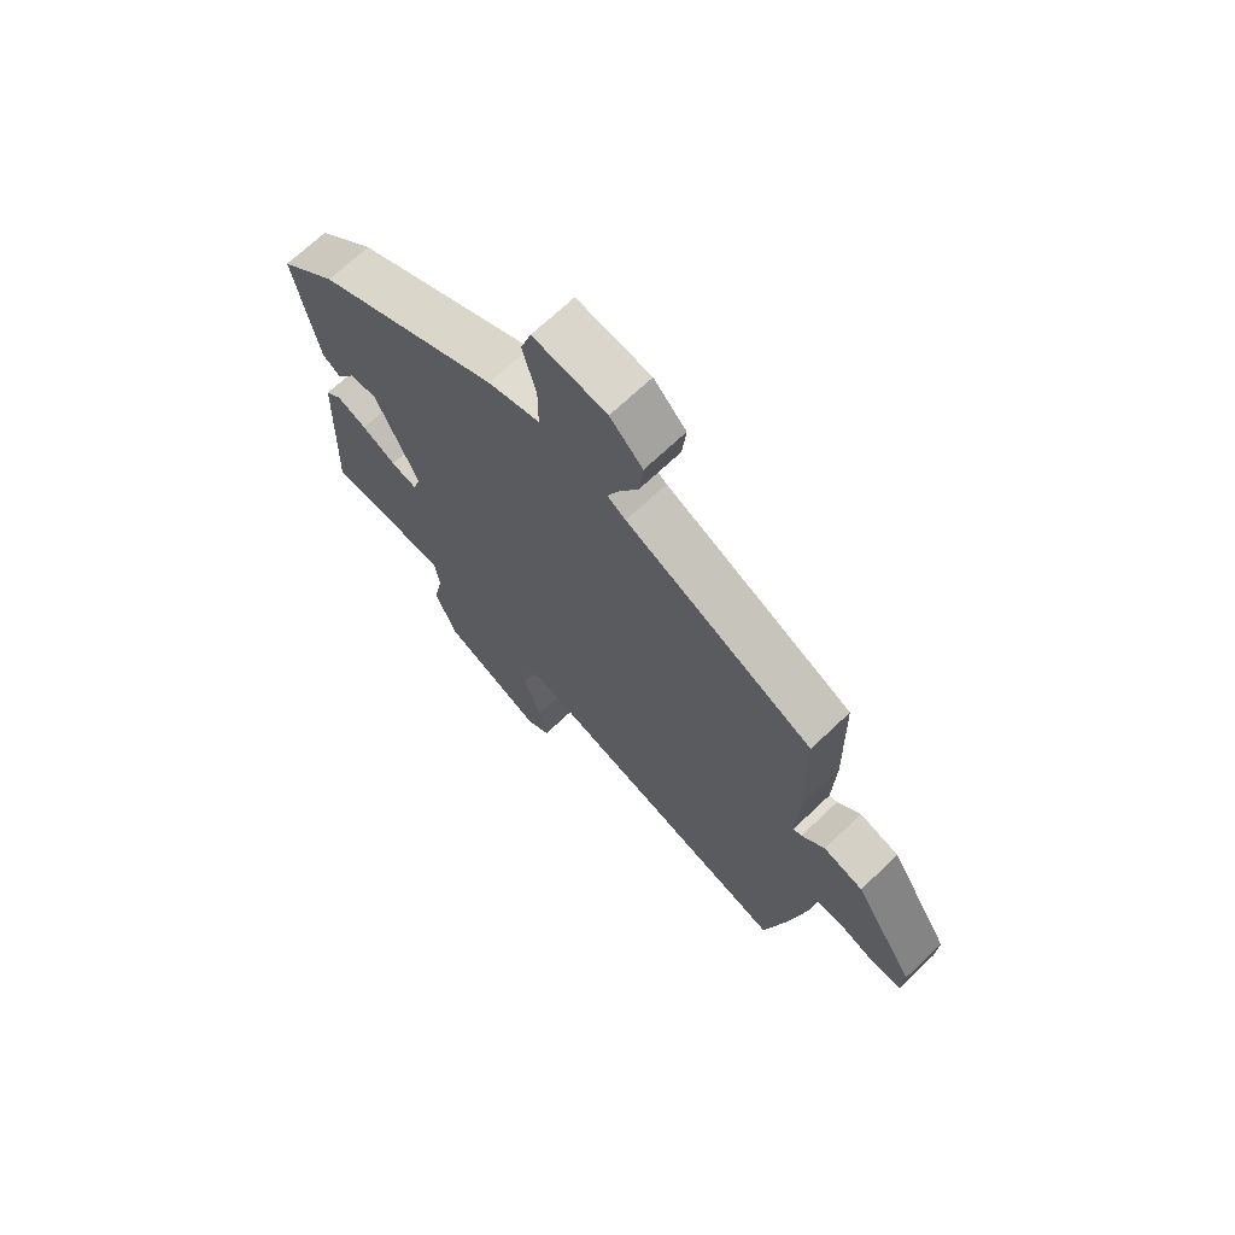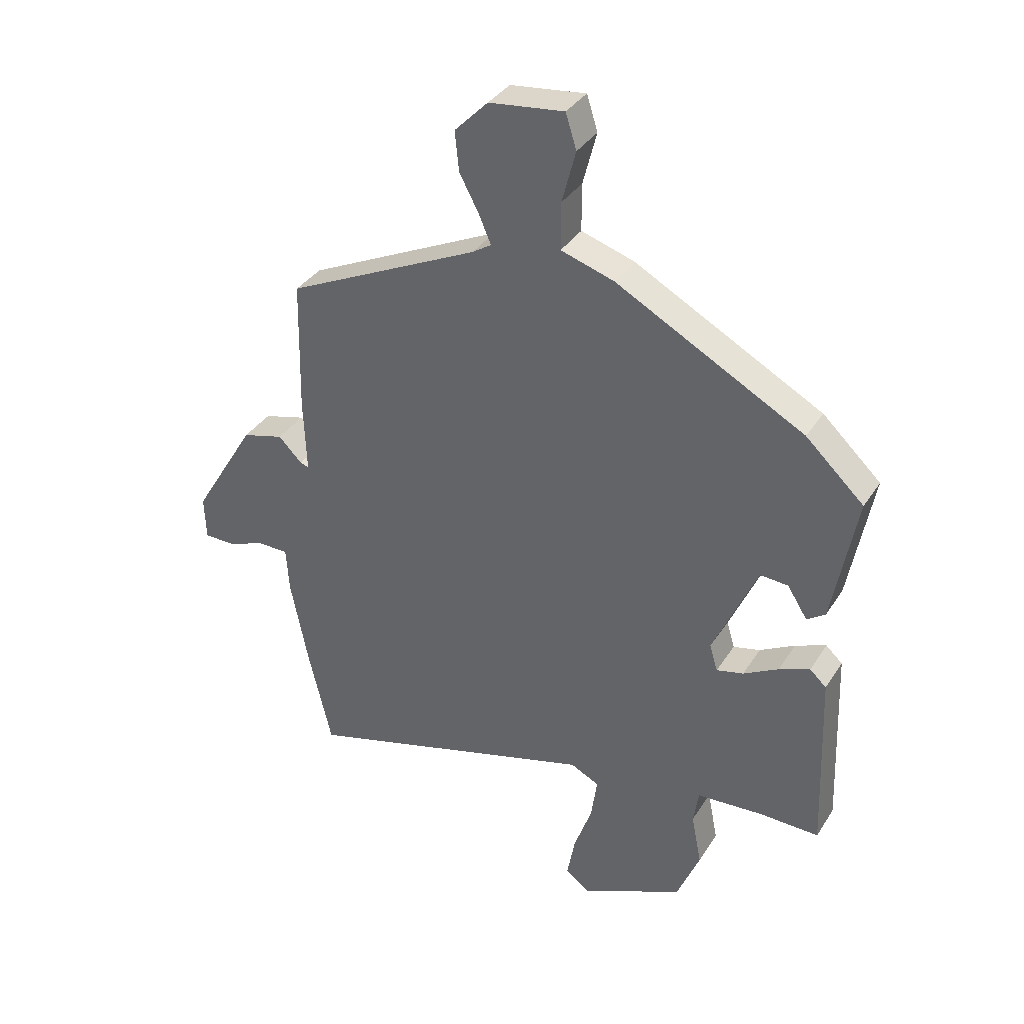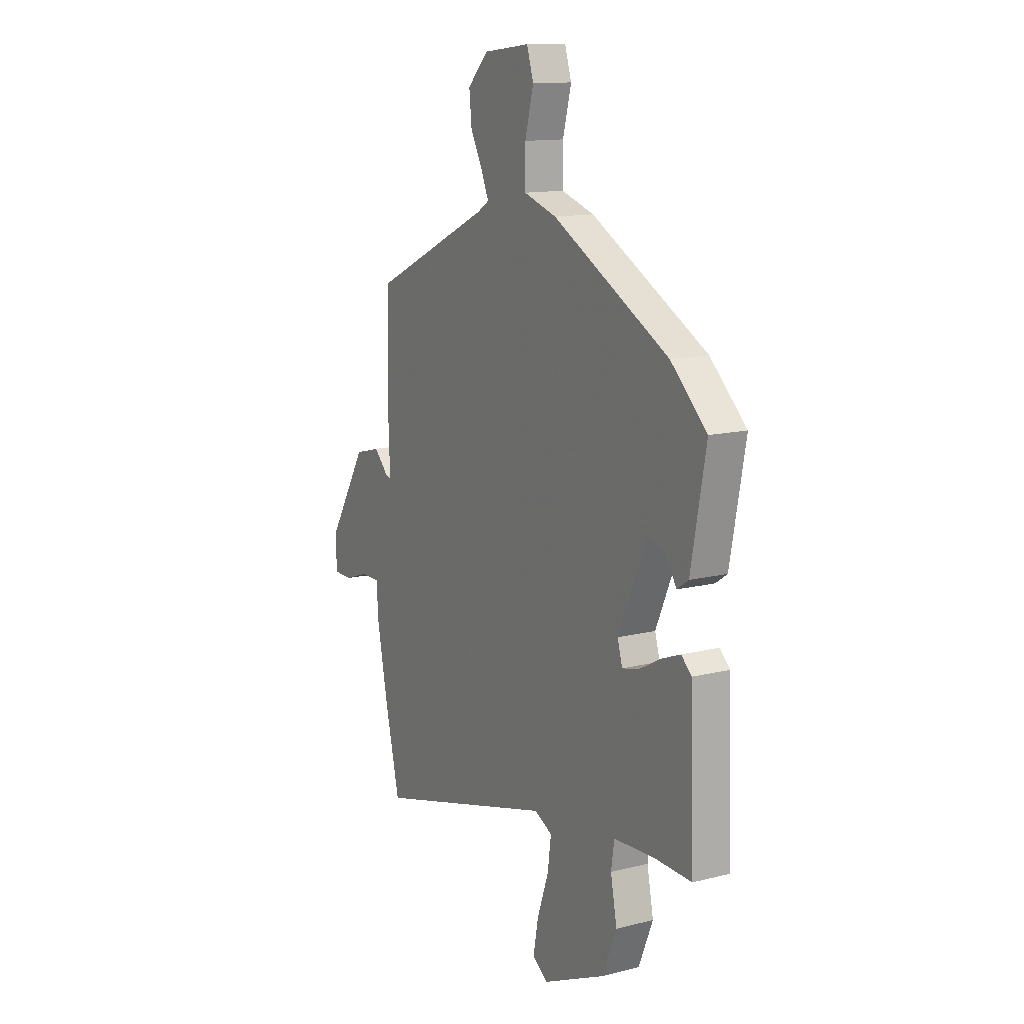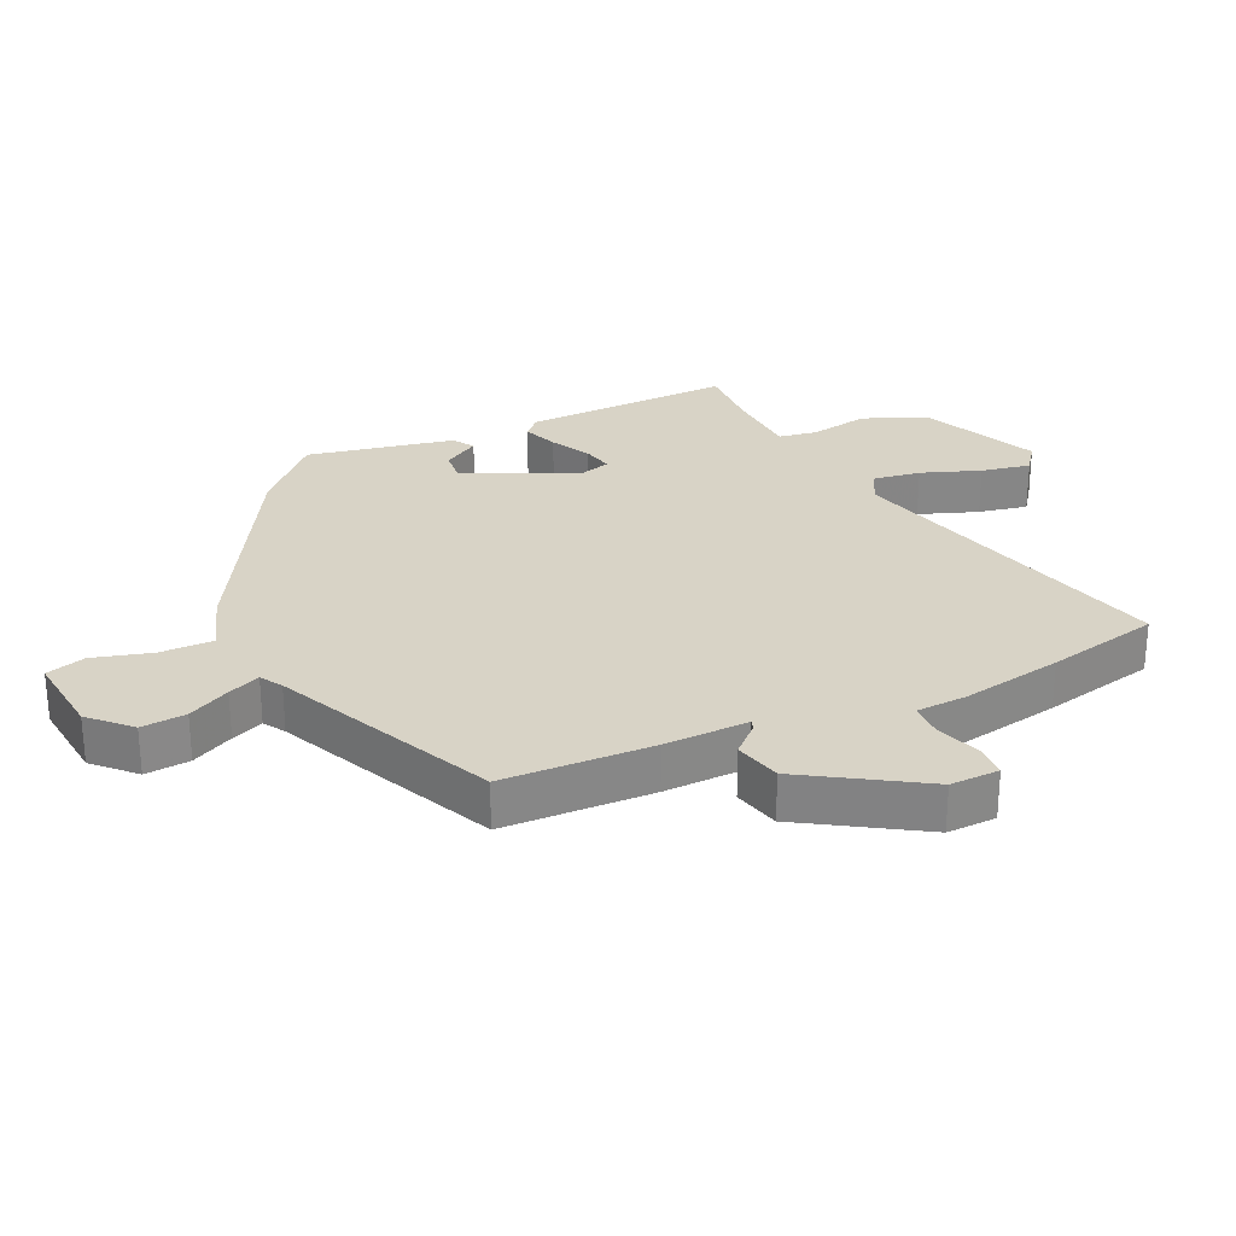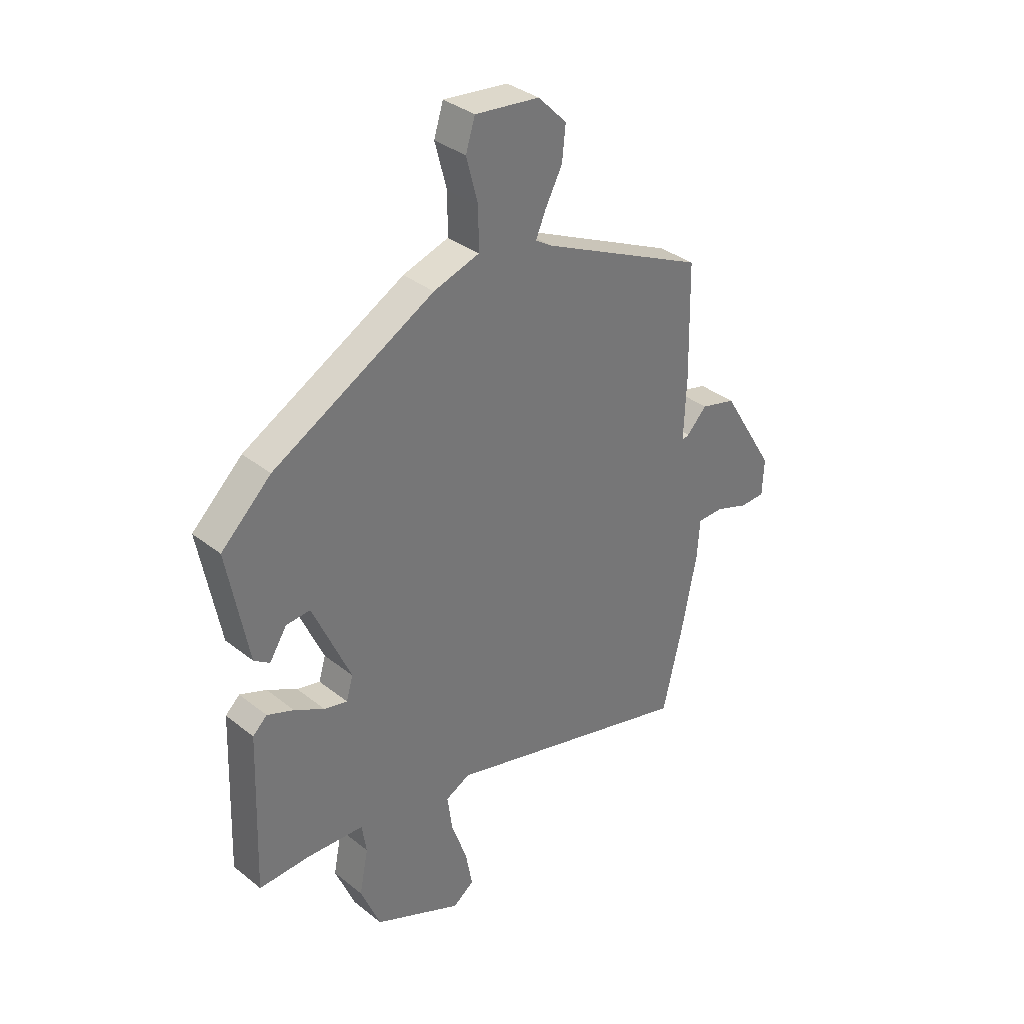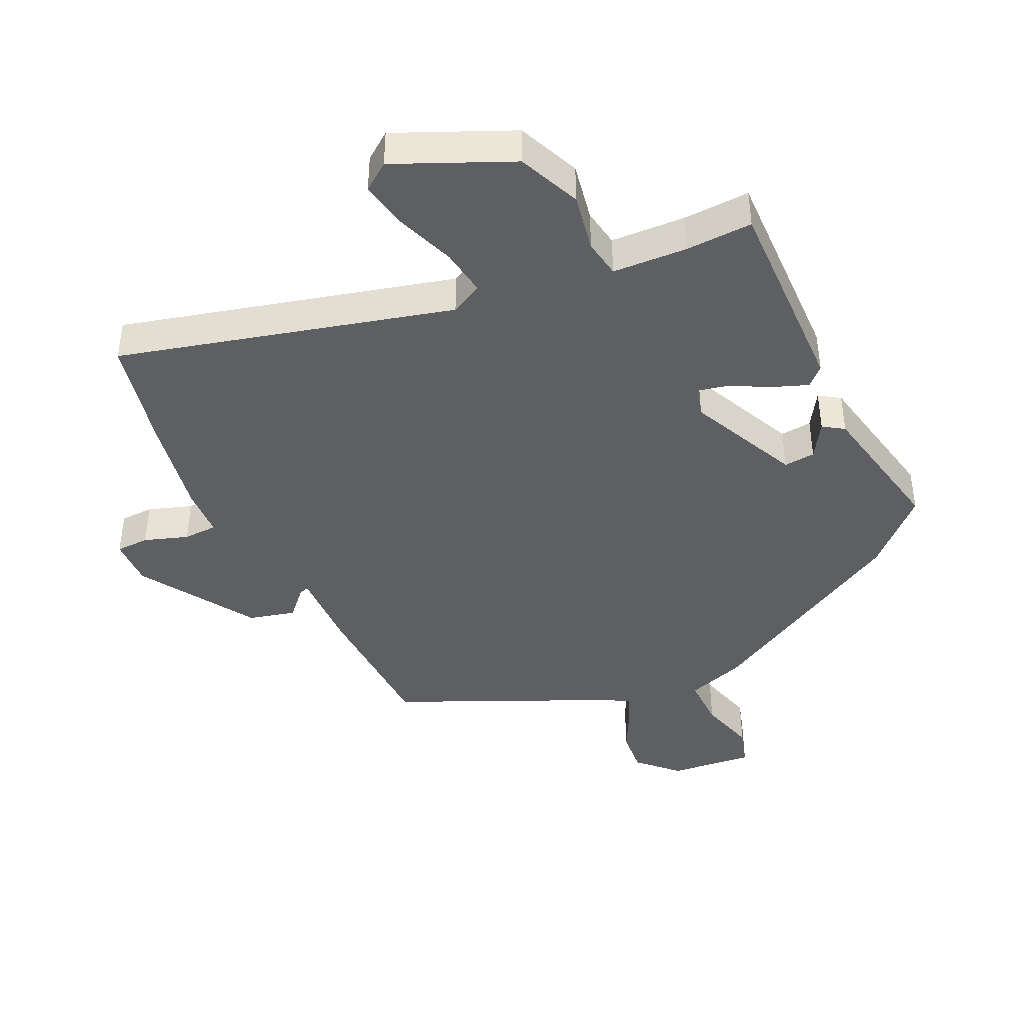
<metadata>
{"format":"obj","ext":"obj","renderer":"f3d","projection":"perspective","resolution":1024,"background":"white","views":[{"elev":69.5,"azim":46.5,"up":"+Z"},{"elev":35.5,"azim":-151.7,"up":"+Z"},{"elev":13.2,"azim":-119.9,"up":"+Z"},{"elev":28.0,"azim":65.8,"up":"+Y"},{"elev":35.0,"azim":-43.6,"up":"+Z"},{"elev":-41.9,"azim":-154.0,"up":"+Y"}]}
</metadata>
<code>
v 0.482 0.07 0.335
v 0.487 0.07 0.104
v 0.482 0.07 -0.026
v 0.497 0.07 -0.021
v 0.538 0.07 0.021
v 0.61 0.07 0.002
v 0.72 0.07 -0.179
v 0.717 0.07 -0.255
v 0.665 0.07 -0.256
v 0.597 0.07 -0.232
v 0.544 0.07 -0.233
v 0.539 0.07 -0.311
v 0.508 0.07 -0.467
v 0.467 0.07 -0.641
v -0.048 0.07 -0.499
v -0.098 0.07 -0.524
v -0.088 0.07 -0.598
v -0.056 0.07 -0.689
v -0.042 0.07 -0.765
v -0.085 0.07 -0.796
v -0.264 0.07 -0.714
v -0.304 0.07 -0.616
v -0.286 0.07 -0.525
v -0.295 0.07 -0.465
v -0.411 0.07 -0.458
v -0.515 0.07 -0.461
v -0.503 0.07 -0.139
v -0.474 0.07 -0.112
v -0.42 0.07 -0.133
v -0.359 0.07 -0.166
v -0.312 0.07 -0.177
v -0.298 0.07 -0.13
v -0.375 0.07 0.044
v -0.424 0.07 0.04
v -0.459 0.07 -0.015
v -0.491 0.07 0.007
v -0.533 0.07 0.232
v -0.431 0.07 0.328
v -0.103 0.07 0.507
v -0.01 0.07 0.537
v -0.01 0.07 0.619
v -0.034 0.07 0.71
v -0.015 0.07 0.77
v 0.116 0.07 0.755
v 0.174 0.07 0.696
v 0.167 0.07 0.627
v 0.133 0.07 0.563
v 0.112 0.07 0.514
v 0.145 0.07 0.493
v 0.482 0 0.335
v 0.487 0 0.104
v 0.482 0 -0.026
v 0.497 0 -0.021
v 0.538 0 0.021
v 0.61 0 0.002
v 0.72 0 -0.179
v 0.717 0 -0.255
v 0.665 0 -0.256
v 0.597 0 -0.232
v 0.544 0 -0.233
v 0.539 0 -0.311
v 0.508 0 -0.467
v 0.467 0 -0.641
v -0.048 0 -0.499
v -0.098 0 -0.524
v -0.088 0 -0.598
v -0.056 0 -0.689
v -0.042 0 -0.765
v -0.085 0 -0.796
v -0.264 0 -0.714
v -0.304 0 -0.616
v -0.286 0 -0.525
v -0.295 0 -0.465
v -0.411 0 -0.458
v -0.515 0 -0.461
v -0.503 0 -0.139
v -0.474 0 -0.112
v -0.42 0 -0.133
v -0.359 0 -0.166
v -0.312 0 -0.177
v -0.298 0 -0.13
v -0.375 0 0.044
v -0.424 0 0.04
v -0.459 0 -0.015
v -0.491 0 0.007
v -0.533 0 0.232
v -0.431 0 0.328
v -0.103 0 0.507
v -0.01 0 0.537
v -0.01 0 0.619
v -0.034 0 0.71
v -0.015 0 0.77
v 0.116 0 0.755
v 0.174 0 0.696
v 0.167 0 0.627
v 0.133 0 0.563
v 0.112 0 0.514
v 0.145 0 0.493
f 44 45 46 47
f 44 47 48
f 41 42 43 44
f 40 41 44 48
f 39 40 48 49
f 34 35 36 37
f 33 34 37 38
f 32 33 38 39
f 27 28 29 30
f 25 26 27 30
f 24 25 30 31
f 23 24 31 32
f 21 22 23
f 17 18 19 20
f 16 17 20 21
f 12 13 14 15
f 11 12 15
f 7 8 9 10
f 7 10 11
f 4 5 6 7
f 3 4 7 11
f 49 1 2 3
f 49 3 11 15
f 16 21 23 32
f 32 39 49
f 15 16 32 49
f 96 95 94 93
f 97 96 93
f 93 92 91 90
f 97 93 90 89
f 98 97 89 88
f 86 85 84 83
f 87 86 83 82
f 88 87 82 81
f 79 78 77 76
f 79 76 75 74
f 80 79 74 73
f 81 80 73 72
f 72 71 70
f 69 68 67 66
f 70 69 66 65
f 64 63 62 61
f 64 61 60
f 59 58 57 56
f 60 59 56
f 56 55 54 53
f 60 56 53 52
f 52 51 50 98
f 64 60 52 98
f 81 72 70 65
f 98 88 81
f 98 81 65 64
f 1 50 51 2
f 2 51 52 3
f 3 52 53 4
f 4 53 54 5
f 5 54 55 6
f 6 55 56 7
f 7 56 57 8
f 8 57 58 9
f 9 58 59 10
f 10 59 60 11
f 11 60 61 12
f 12 61 62 13
f 13 62 63 14
f 14 63 64 15
f 15 64 65 16
f 16 65 66 17
f 17 66 67 18
f 18 67 68 19
f 19 68 69 20
f 20 69 70 21
f 21 70 71 22
f 22 71 72 23
f 23 72 73 24
f 24 73 74 25
f 25 74 75 26
f 26 75 76 27
f 27 76 77 28
f 28 77 78 29
f 29 78 79 30
f 30 79 80 31
f 31 80 81 32
f 32 81 82 33
f 33 82 83 34
f 34 83 84 35
f 35 84 85 36
f 36 85 86 37
f 37 86 87 38
f 38 87 88 39
f 39 88 89 40
f 40 89 90 41
f 41 90 91 42
f 42 91 92 43
f 43 92 93 44
f 44 93 94 45
f 45 94 95 46
f 46 95 96 47
f 47 96 97 48
f 48 97 98 49
f 49 98 50 1

</code>
